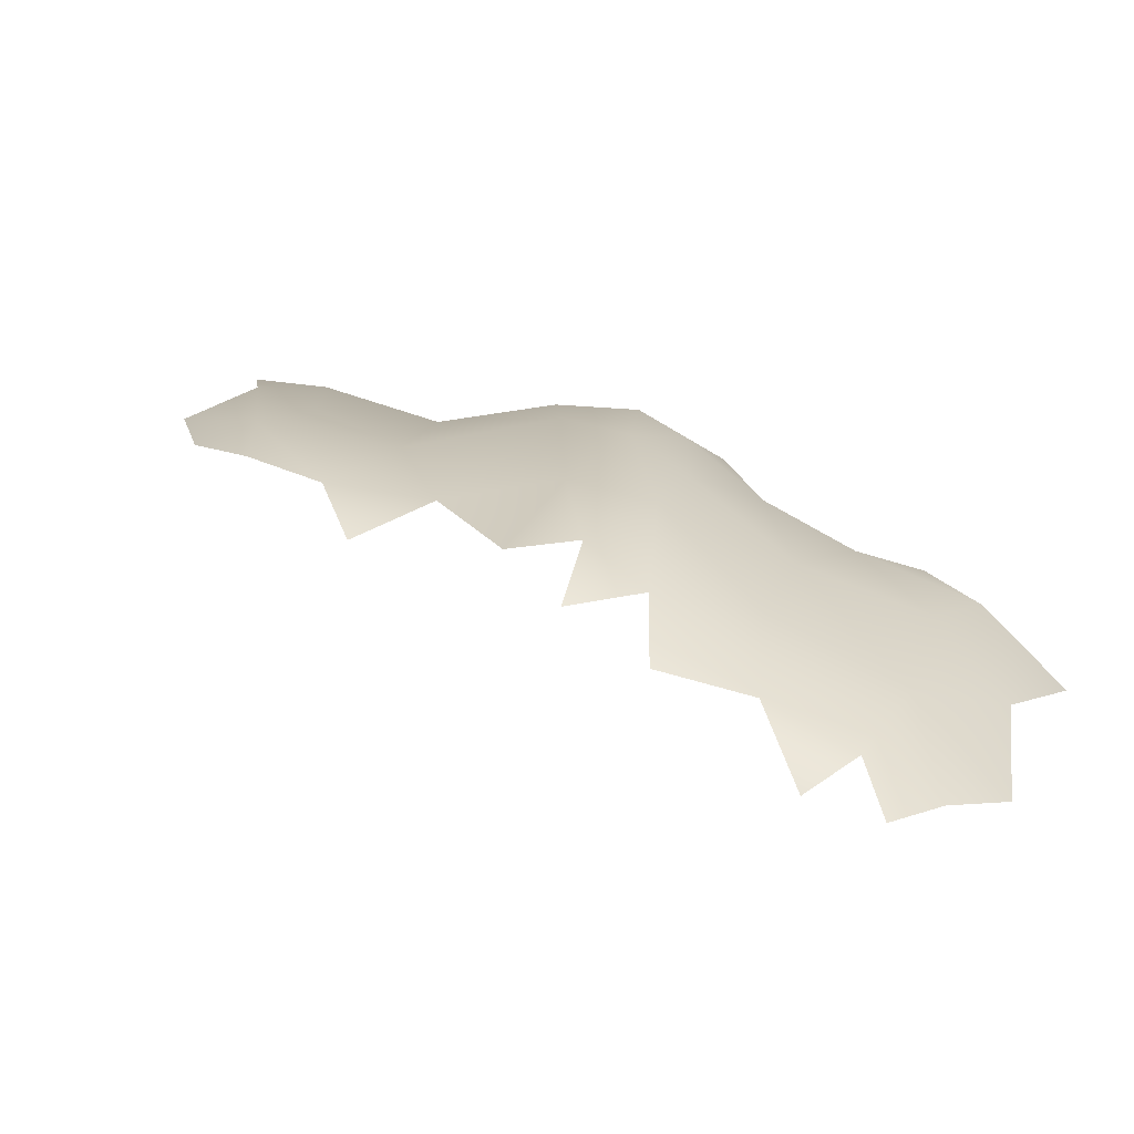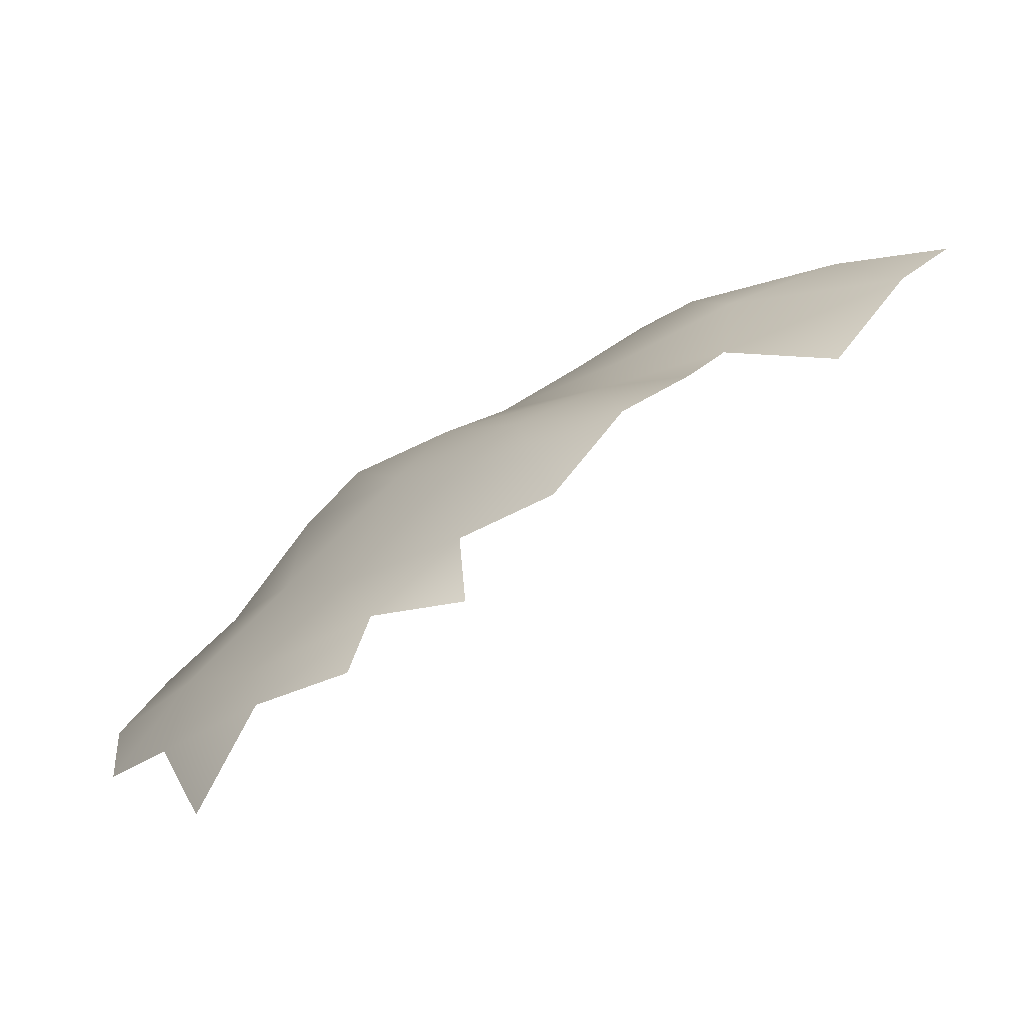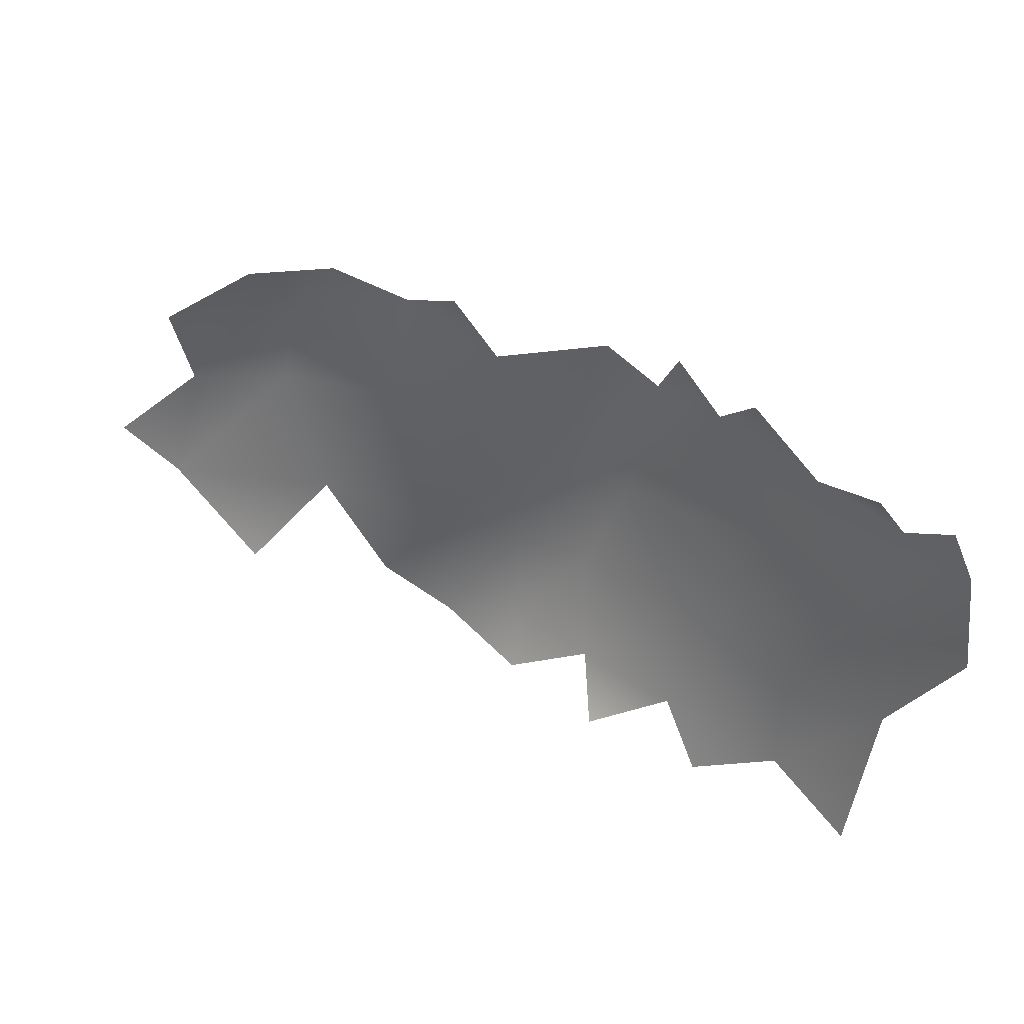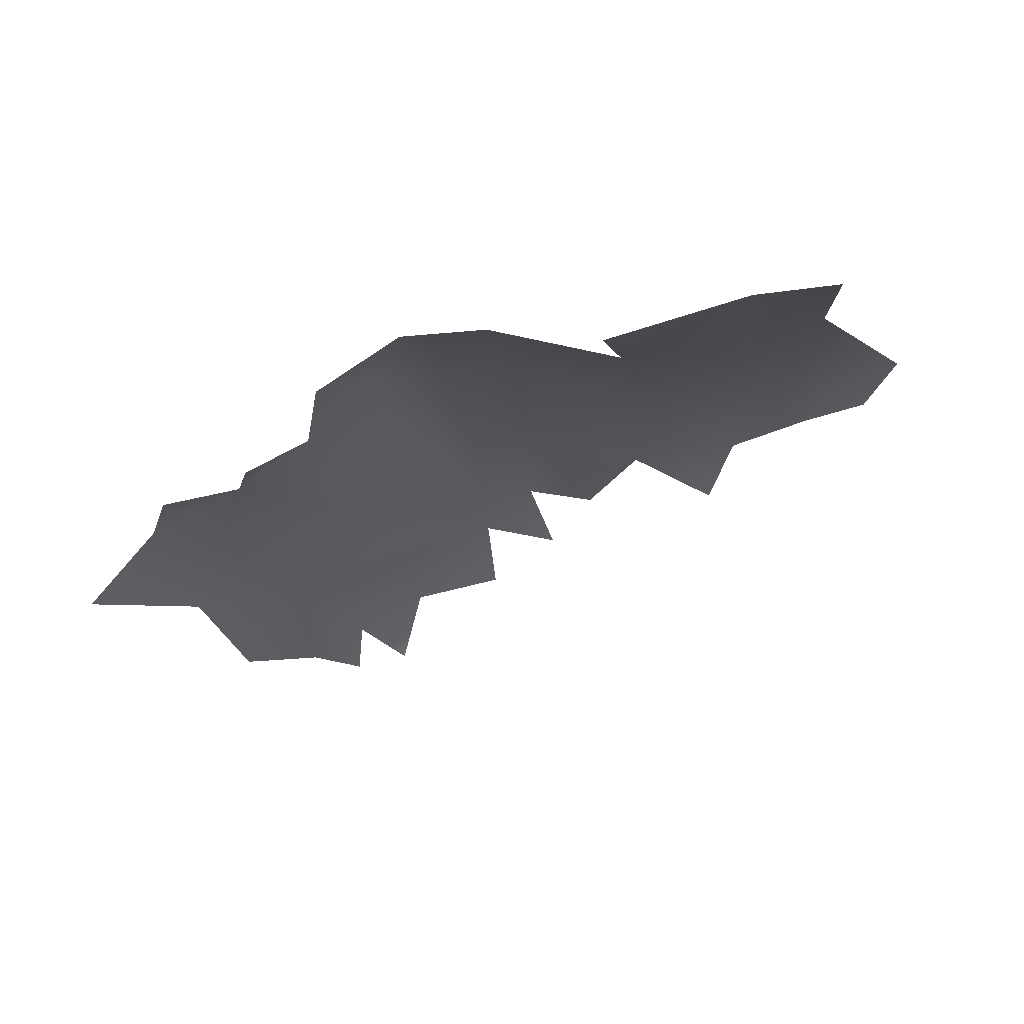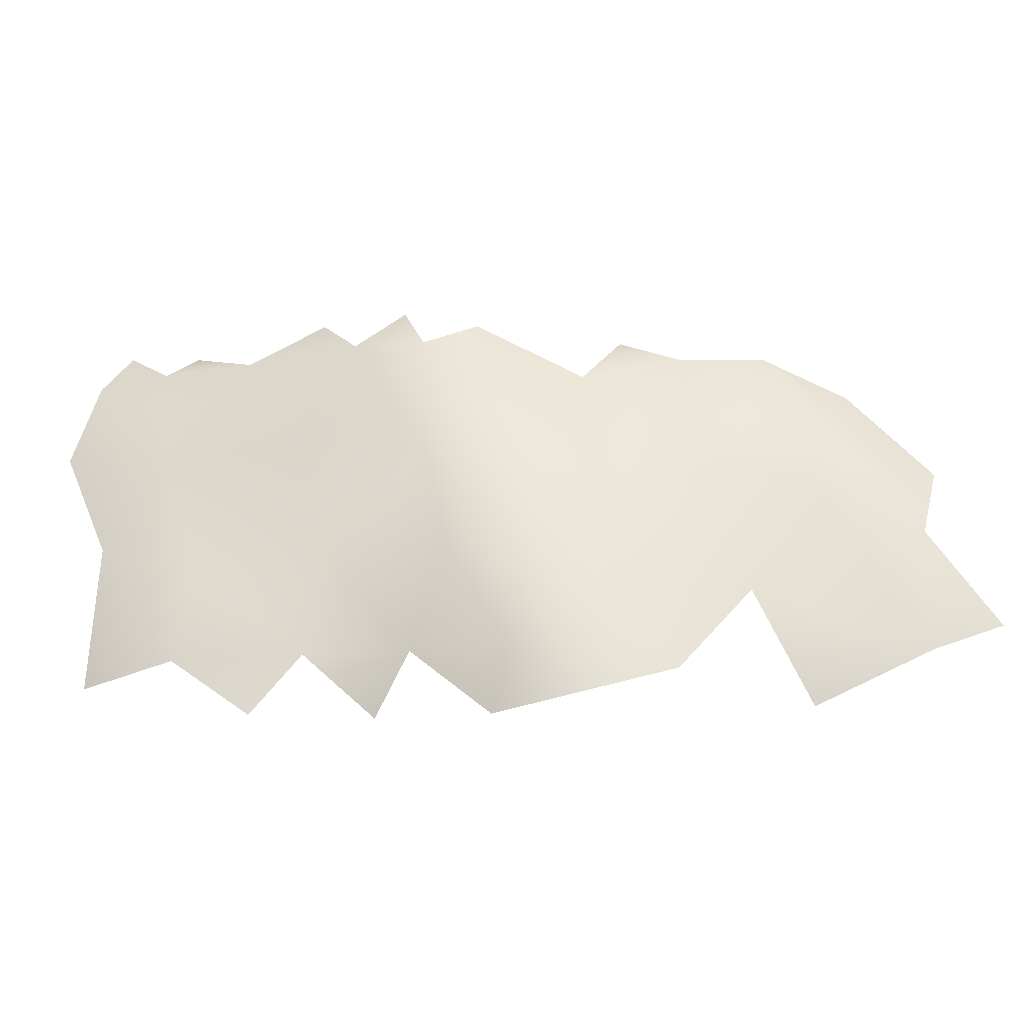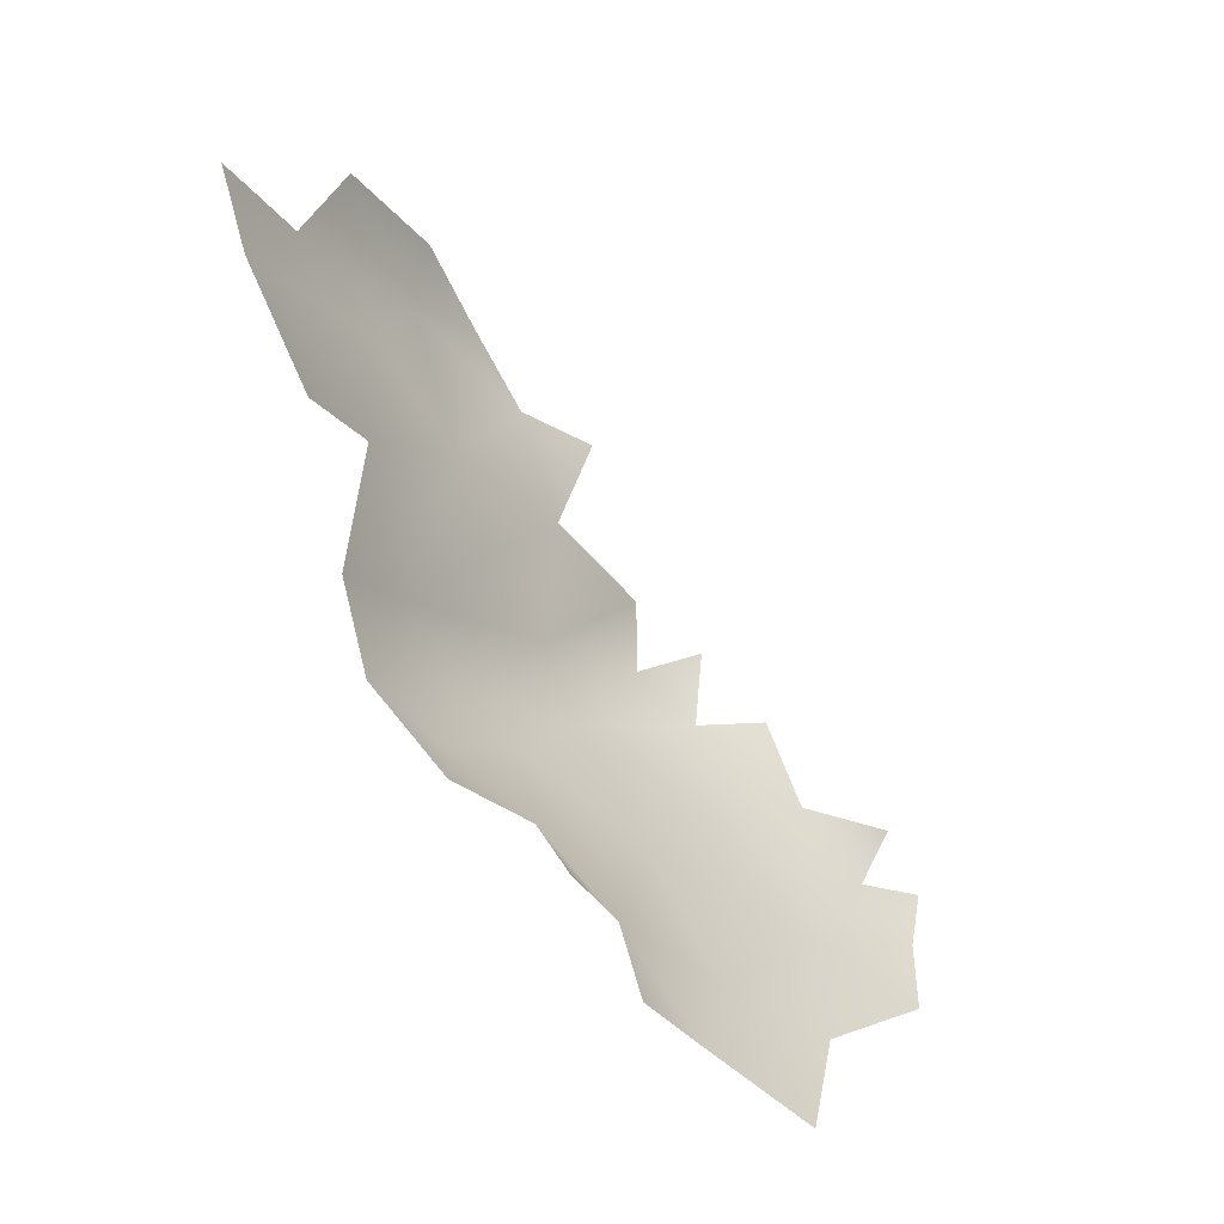
<metadata>
{"format":"obj","ext":"obj","renderer":"f3d","projection":"perspective","resolution":1024,"background":"white","views":[{"elev":-9.9,"azim":-155.7,"up":"+Z"},{"elev":28.1,"azim":-27.6,"up":"+Z"},{"elev":-70.5,"azim":161.5,"up":"+Z"},{"elev":10.1,"azim":34.3,"up":"+Z"},{"elev":-9.7,"azim":-20.7,"up":"+Y"},{"elev":-79.0,"azim":97.5,"up":"+Y"}]}
</metadata>
<code>
v -0.4011 -0.2019 0.3611
v -0.4861 -0.1495 0.3722
v -0.5657 -0.1007 0.4184
v -0.4306 -0.3689 0.3901
v -0.4003 -0.109 0.3943
v -0.328 -0.3805 0.4003
v 0.293 -0.1203 0.4469
v 0.1997 -0.06506 0.5126
v 0.3802 -0.08041 0.4659
v -0.3045 -0.4734 0.5352
v -0.5829 -0.01772 0.4676
v -0.2388 -0.4435 0.4657
v -0.5386 -0.2791 0.4188
v -0.2939 -0.07914 0.5034
v -0.653 -0.164 0.4843
v -0.2765 -0.1901 0.4299
v 0.408 -0.2564 0.5125
v -0.1934 -0.364 0.4566
v 0.2371 -0.3106 0.4626
v 0.3338 -0.2837 0.4575
v -0.1416 -0.4569 0.508
v 0.2553 -0.01881 0.5401
v 0.3242 -0.0263 0.4916
v -0.6594 -0.03674 0.488
v 0.3445 -0.4077 0.5275
v -0.4747 -0.02969 0.4803
v -0.006665 -0.4102 0.5085
v 0.1186 -0.339 0.4918
v 0.134 -0.1705 0.4994
v -0.06358 -0.1887 0.5083
v 0.2195 -0.4289 0.5124
v 0.4561 -0.1079 0.5913
v 0.05525 -0.08339 0.5853
v -0.6098 -0.4933 0.6775
v -0.6713 -0.4515 0.5925
v 0.3955 -0.03316 0.6063
v 0.4039 -0.3878 0.6113
v -0.5295 -0.4335 0.501
v 0.4055 -0.1395 0.4756
v 0.2928 -0.4597 0.6207
v 0.4592 -0.2294 0.6278
v -0.664 -0.3317 0.5496
v 0.01556 -0.4835 0.6276
v -0.7862 -0.177 0.6045
v -0.04177 -0.0332 0.7299
v -0.5642 0.03467 0.578
v -0.7733 -0.05099 0.5607
v -0.7876 0.04582 0.6097
v 0.4604 -0.175 0.7118
v -0.1387 -0.06172 0.6156
v -0.3642 0.007394 0.6525
v 0.1636 -0.02848 0.6552
v -0.7671 -0.4763 0.682
v -0.7706 -0.4163 0.647
v 0.3026 -0.01452 0.6079
v 0.4376 -0.08427 0.7383
v 0.4032 -0.3766 0.7158
v -0.9851 -0.01177 0.6657
v -0.9685 0.08297 0.6735
v -1.162 0.1161 0.7145
v -1.247 0.2045 0.8046
v -0.9141 -0.4333 0.7512
v -0.3457 -0.4995 0.7988
v -1.301 0.07329 0.7895
v 0.08205 -0.00275 0.8002
v 0.3264 -0.02769 0.7714
v -1.151 0.1925 0.7624
v 0.4007 -0.2086 0.8426
v -1.167 -0.1126 0.7719
v 0.342 -0.4055 0.8362
v -0.9778 -0.1357 0.6972
v -1.228 -0.001334 0.753
v -0.8643 -0.2999 0.696
v -1.044 0.1545 0.7313
v -0.8689 0.1202 0.7256
v -1.049 -0.3541 0.8162
v -1.1 -0.233 0.8056
v -1.033 -0.4548 0.8376
v -0.883 -0.4891 0.8011
v -0.067 0.007109 0.8265
v -1.34 0.03074 0.8483
v -1.123 0.2528 0.8924
v 0.233 -0.471 0.79
v -1.003 0.2001 0.8478
v 0.3289 -0.04191 0.9309
v -0.9446 0.1714 0.7963
v -0.6598 0.1051 0.7463
v -0.5445 0.1205 0.8907
v -1.298 0.1667 0.8855
v -1.236 0.2558 0.8994
v -0.2014 0.02042 0.8138
v -1.035 -0.4822 0.9684
v -0.4314 0.06929 0.821
v -0.173 -0.4942 0.9138
v -1.246 -0.2419 0.8972
v -1.307 -0.1237 0.873
v -1.337 -0.02157 0.9168
v 0.1819 0.006508 0.964
v -0.7864 -0.497 0.9208
v -1.133 -0.4413 0.9078
v 0.3891 -0.08129 0.8654
v -1.231 -0.1822 0.834
v -0.8063 0.1727 0.8864
v 0.3584 -0.116 1.011
v -0.03369 0.04038 0.9302
v -1.276 0.07568 1.017
v -1.156 -0.4703 1.024
v -1.202 -0.3376 0.9238
v -1.317 -0.1651 1.026
v 0.3214 -0.3266 0.9575
v 0.2415 -0.4375 0.9523
v -0.4354 0.1237 0.9905
v -1.304 -0.2725 0.9837
v -0.2613 0.1022 0.993
v 0.1715 -0.4383 1.03
v -1.166 0.2742 0.9815
v -1.056 0.2756 1.018
v -0.9202 0.2388 0.9766
v -1.227 -0.4324 0.989
v 0.2066 -0.3707 1.07
v -0.725 0.216 1.052
v -1.26 -0.4396 1.102
v -1.305 -0.3604 1.059
v -1.237 -0.09951 1.162
v -0.9212 0.2917 1.089
v -0.5701 0.1806 1.07
v -1.223 0.2097 1.005
v 0.3066 -0.2088 1.085
v 0.3204 -0.08934 1.19
v -1.266 -0.3345 1.207
v 0.1188 -0.4275 1.189
v -0.5988 -0.4908 1.073
v 0.2252 -0.00614 1.227
v 0.3056 -0.03307 1.089
v -0.791 0.2899 1.129
v -0.8681 0.3127 1.184
v -1.298 -0.3961 1.146
v -1.122 0.2286 1.071
v -0.6382 0.2134 1.114
v -0.3037 -0.4864 1.164
v -0.1195 0.1089 1.133
v 0.05207 -0.4653 1.061
v -0.9086 -0.4671 1.211
v -0.2952 0.1613 1.168
v -1.107 -0.4392 1.265
v 0.2925 -0.1705 1.186
v -1.243 -0.4227 1.212
v 0.03786 0.05329 1.132
v 0.2199 -0.3129 1.199
v -0.6362 0.2825 1.225
v -1.182 -0.3962 1.32
v -0.515 0.2919 1.344
v -0.7485 0.3246 1.271
v 0.09943 0.0378 1.301
v -0.0982 0.1204 1.298
v -0.9917 0.2424 1.148
v -0.844 0.2541 1.294
v 0.3063 -0.1613 1.271
v -1.142 0.05495 1.171
v -0.567 -0.4749 1.324
v -0.5389 -0.4644 1.479
v 0.3276 -0.1551 1.366
v -1.152 -0.2962 1.337
v -1.117 -0.1615 1.302
v 0.006593 -0.4674 1.296
v -0.7478 0.2511 1.372
v 0.3123 -0.07541 1.341
v -0.929 -0.1056 1.383
v -0.9476 0.09069 1.283
v -0.9353 -0.4304 1.382
v -0.3134 -0.4684 1.431
v -0.3972 0.2741 1.395
v -0.3019 0.2505 1.405
v -0.7826 -0.4556 1.366
v -0.6473 0.2912 1.36
v 0.2543 -0.3803 1.514
v 0.02679 0.06927 1.344
v -0.3904 0.2431 1.282
v -0.4173 -0.4599 1.542
v -0.4946 0.1931 1.458
v 0.1537 -0.4338 1.427
v -0.2015 0.1848 1.362
v 0.2768 -0.2899 1.381
v -1.043 -0.3832 1.409
v -0.9629 -0.2879 1.43
v -0.666 -0.4657 1.468
v -0.7488 -0.4419 1.508
v -0.3278 0.229 1.492
v -0.02109 -0.4629 1.481
v -0.7707 0.04053 1.461
v -0.01528 0.1134 1.47
v -0.1976 0.2286 1.543
v -0.5892 -0.4461 1.569
v 0.1749 -0.4264 1.691
v -0.8159 -0.2858 1.521
v -0.1209 0.2018 1.508
v -0.7604 -0.121 1.53
v 0.1687 0.007809 1.447
v 0.2886 -0.06983 1.498
v -0.6519 0.09599 1.495
v -0.2368 0.2442 1.467
v -0.3548 0.0435 1.58
v 0.3095 -0.1549 1.495
v -0.6508 -0.1487 1.613
v -0.6434 -0.4341 1.621
v -0.1736 -0.01011 1.67
v -0.2727 -0.4442 1.601
v 0.06684 0.08468 1.577
v -0.06526 0.164 1.586
v 0.2568 -0.3689 1.657
v 0.1973 -0.008366 1.591
v -0.8582 -0.3891 1.479
v -0.4522 -0.4226 1.642
v 0.2807 -0.1407 1.622
v -0.7146 -0.3865 1.616
v -0.6921 -0.2807 1.631
v 0.05508 -0.4573 1.643
v -0.1551 0.133 1.62
v -0.2978 -0.1841 1.675
v 0.2183 -0.07271 1.656
v -0.3187 -0.3087 1.707
v -0.5177 -0.1809 1.659
v 0.04997 0.02479 1.669
v 0.2833 -0.2591 1.583
v -0.5479 -0.4158 1.693
v -0.4472 -0.3164 1.719
v -0.05652 -0.4444 1.663
v 0.1917 -0.2143 1.743
v -0.3888 -0.3717 1.711
v 0.04822 -0.4391 1.727
v -0.4846 -0.3853 1.722
v 0.2565 -0.2876 1.693
v 0.06987 -0.3915 1.799
v -0.5812 -0.3507 1.704
v -0.214 -0.3696 1.719
v 0.07909 -0.1339 1.759
v -0.01681 -0.08471 1.739
v -0.01923 -0.3955 1.774
v 0.2243 -0.3569 1.75
v -0.03256 -0.2787 1.784
v 0.1456 -0.3506 1.805
v 0.08374 -0.2396 1.801
f 226 222 234
f 168 159 164
f 156 159 169
f 157 136 156
f 188 180 202
f 218 223 209
f 200 175 166
f 237 218 206
f 223 218 237
f 106 124 159
f 159 127 106
f 116 127 138
f 156 117 138
f 218 202 206
f 192 188 218
f 188 202 218
f 218 209 192
f 206 240 237
f 195 185 212
f 202 219 206
f 190 166 157
f 166 190 200
f 180 175 200
f 168 164 185
f 164 163 185
f 188 172 180
f 240 242 237
f 163 124 130
f 163 164 124
f 159 124 164
f 185 163 184
f 168 185 195
f 195 197 168
f 168 197 190
f 180 200 222
f 222 202 180
f 202 222 219
f 204 200 190
f 169 159 168
f 168 190 169
f 157 169 190
f 157 156 169
f 166 153 157
f 240 219 235
f 240 206 219
f 138 127 159
f 159 156 138
f 215 216 195
f 216 197 195
f 190 197 204
f 197 216 204
f 200 204 222
f 226 219 222
f 234 216 215
f 204 216 234
f 204 234 222

</code>
